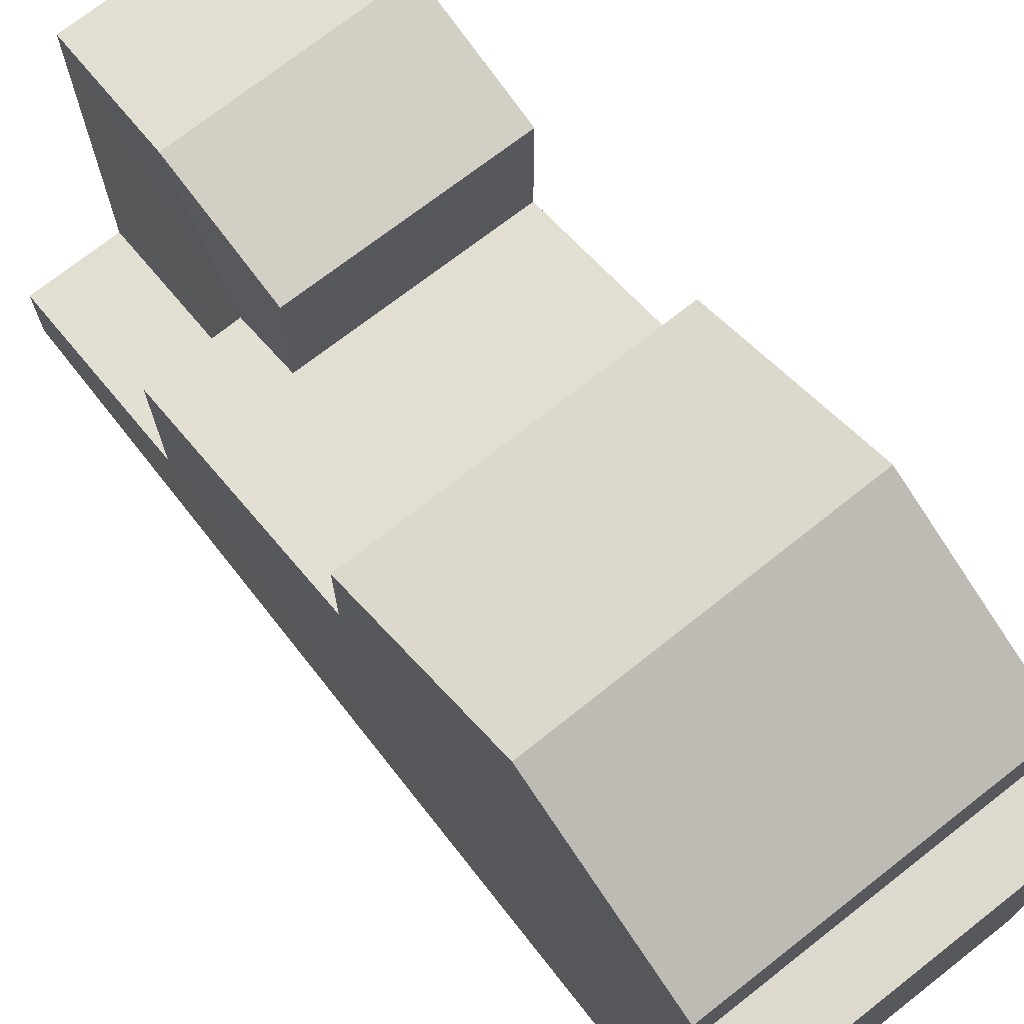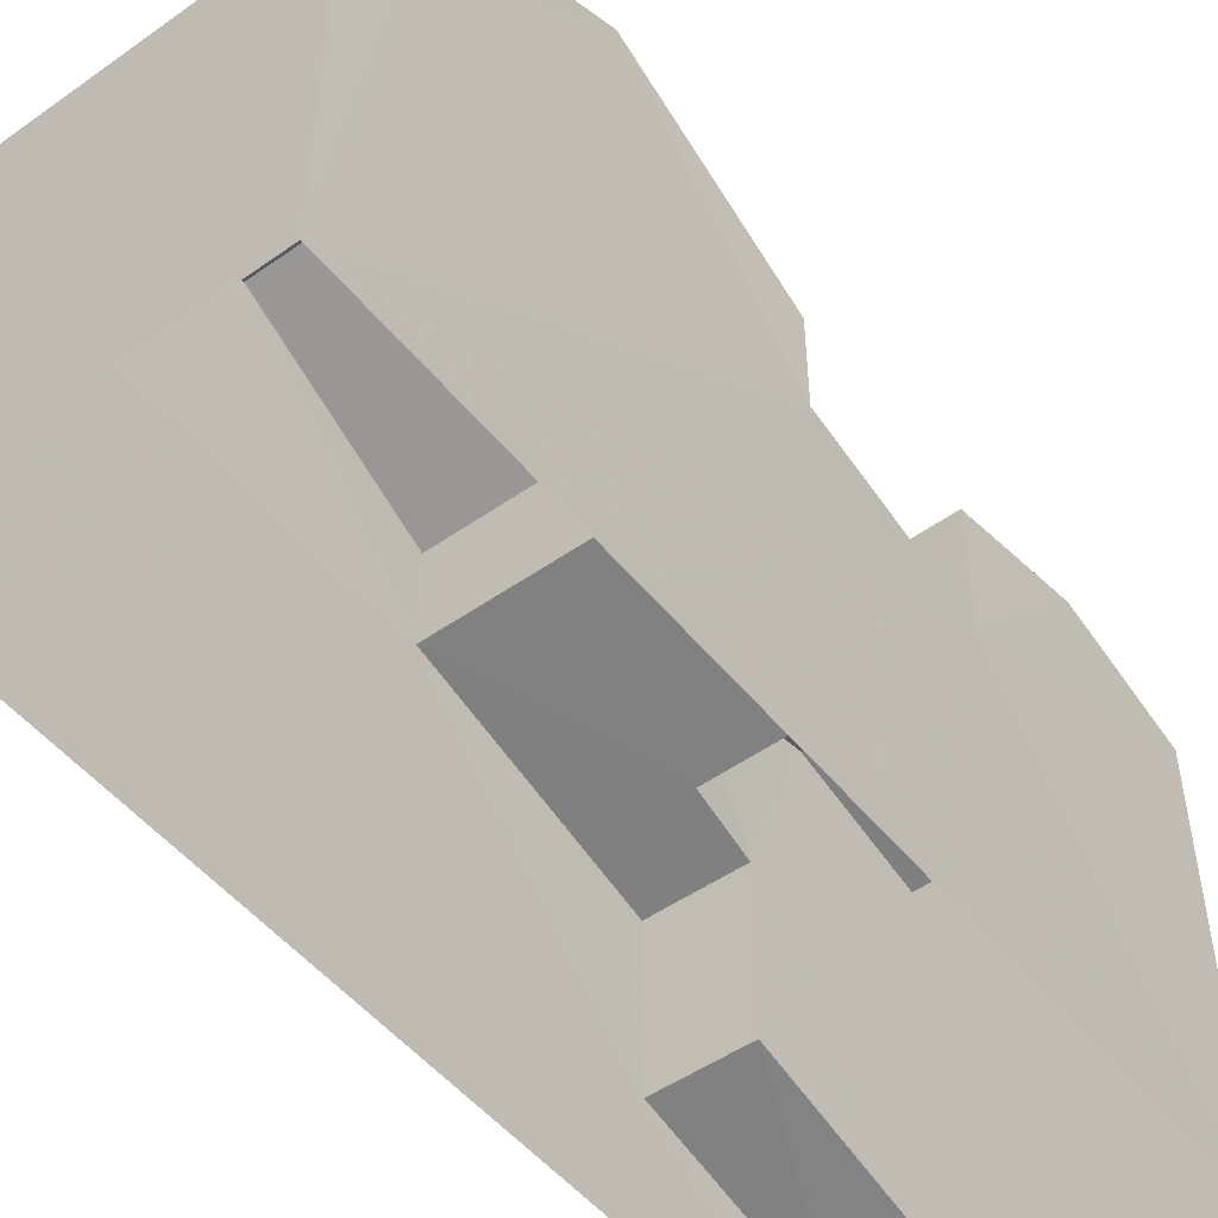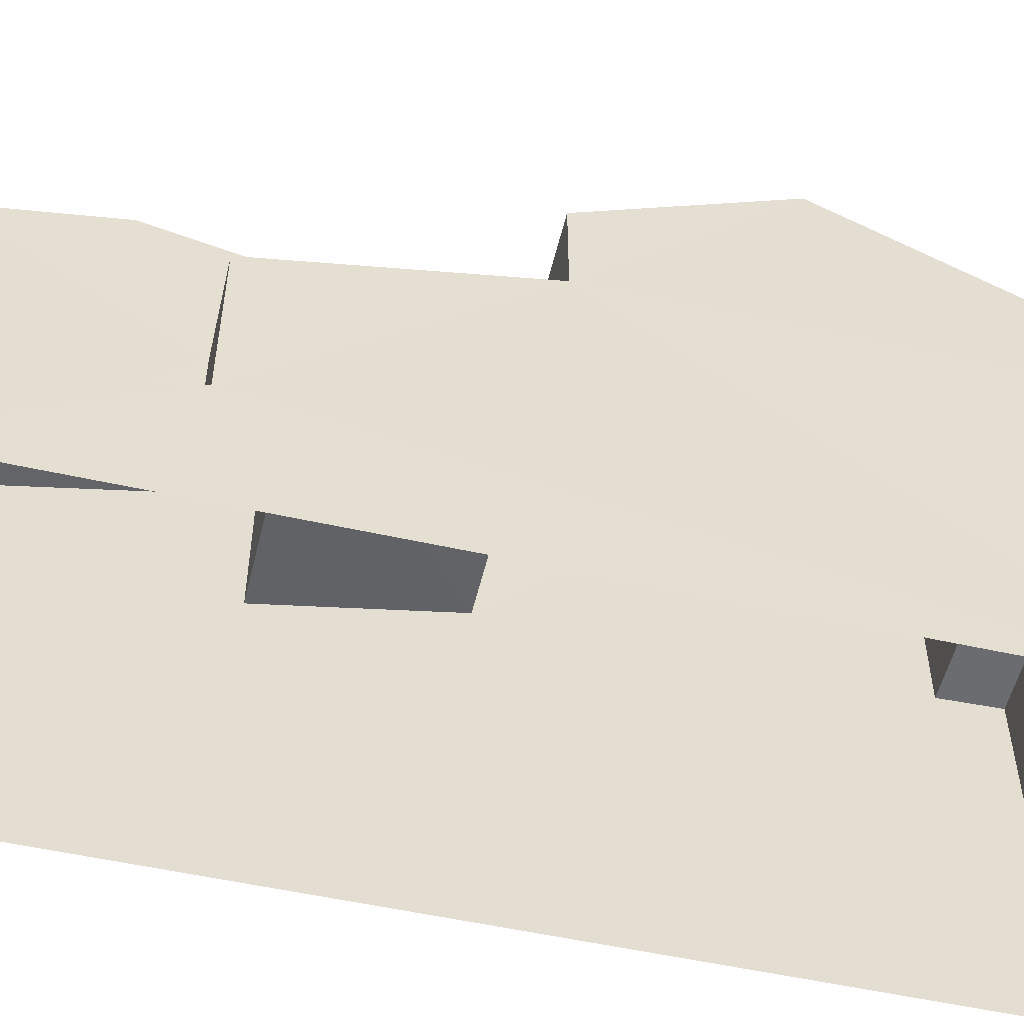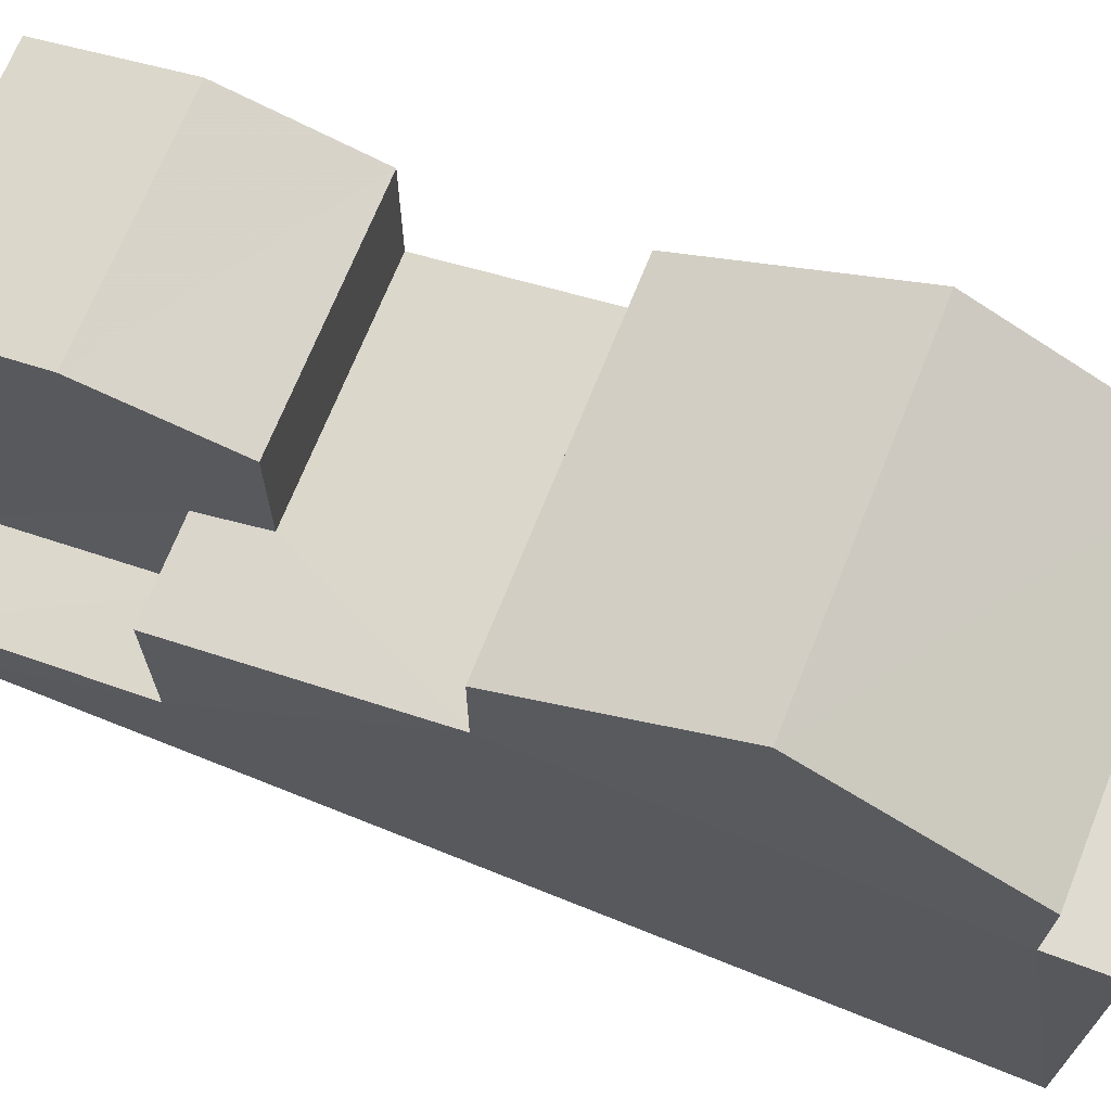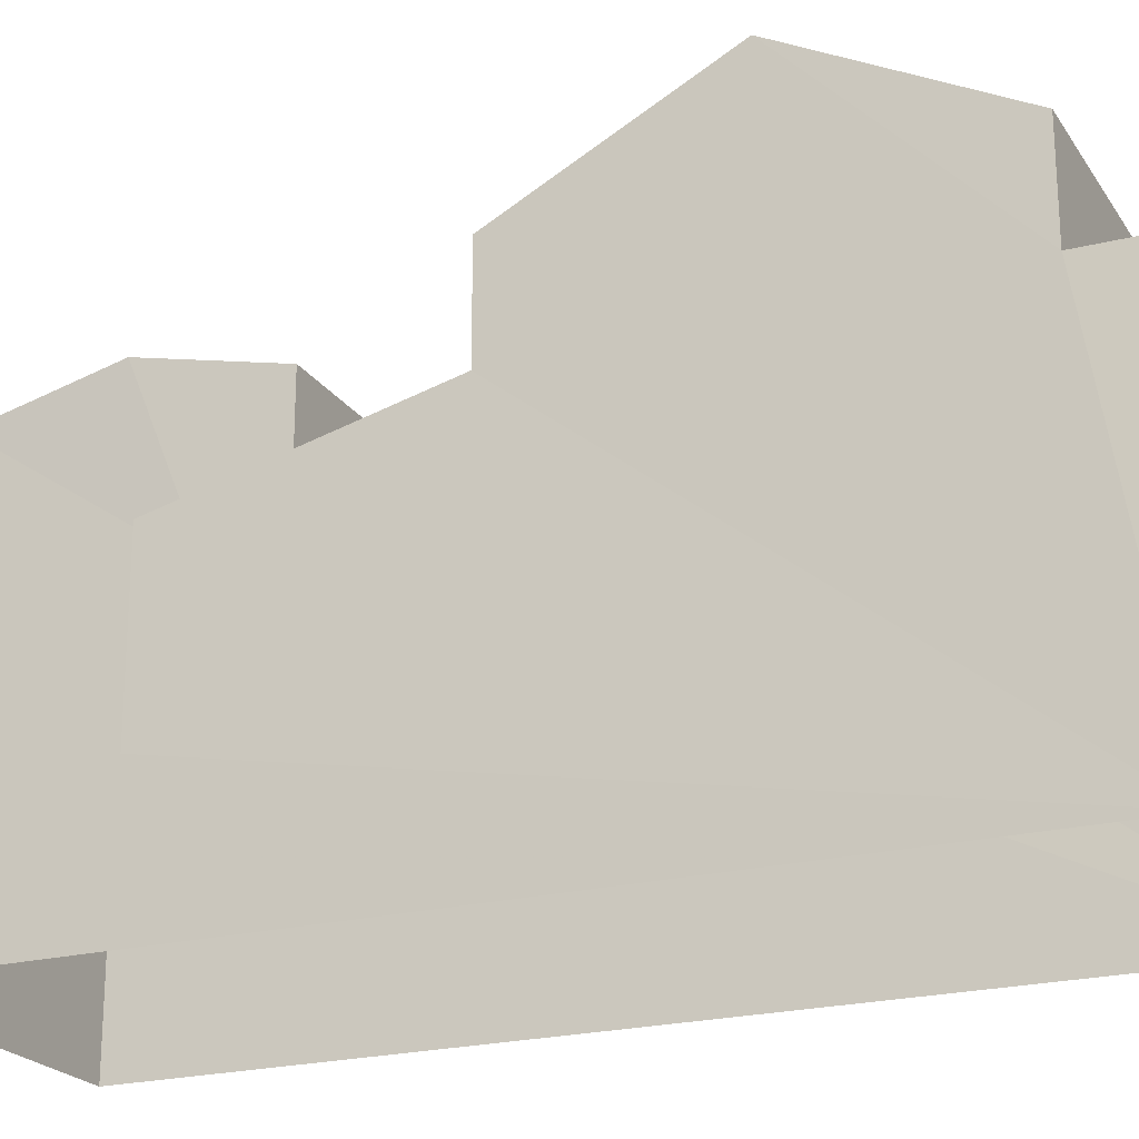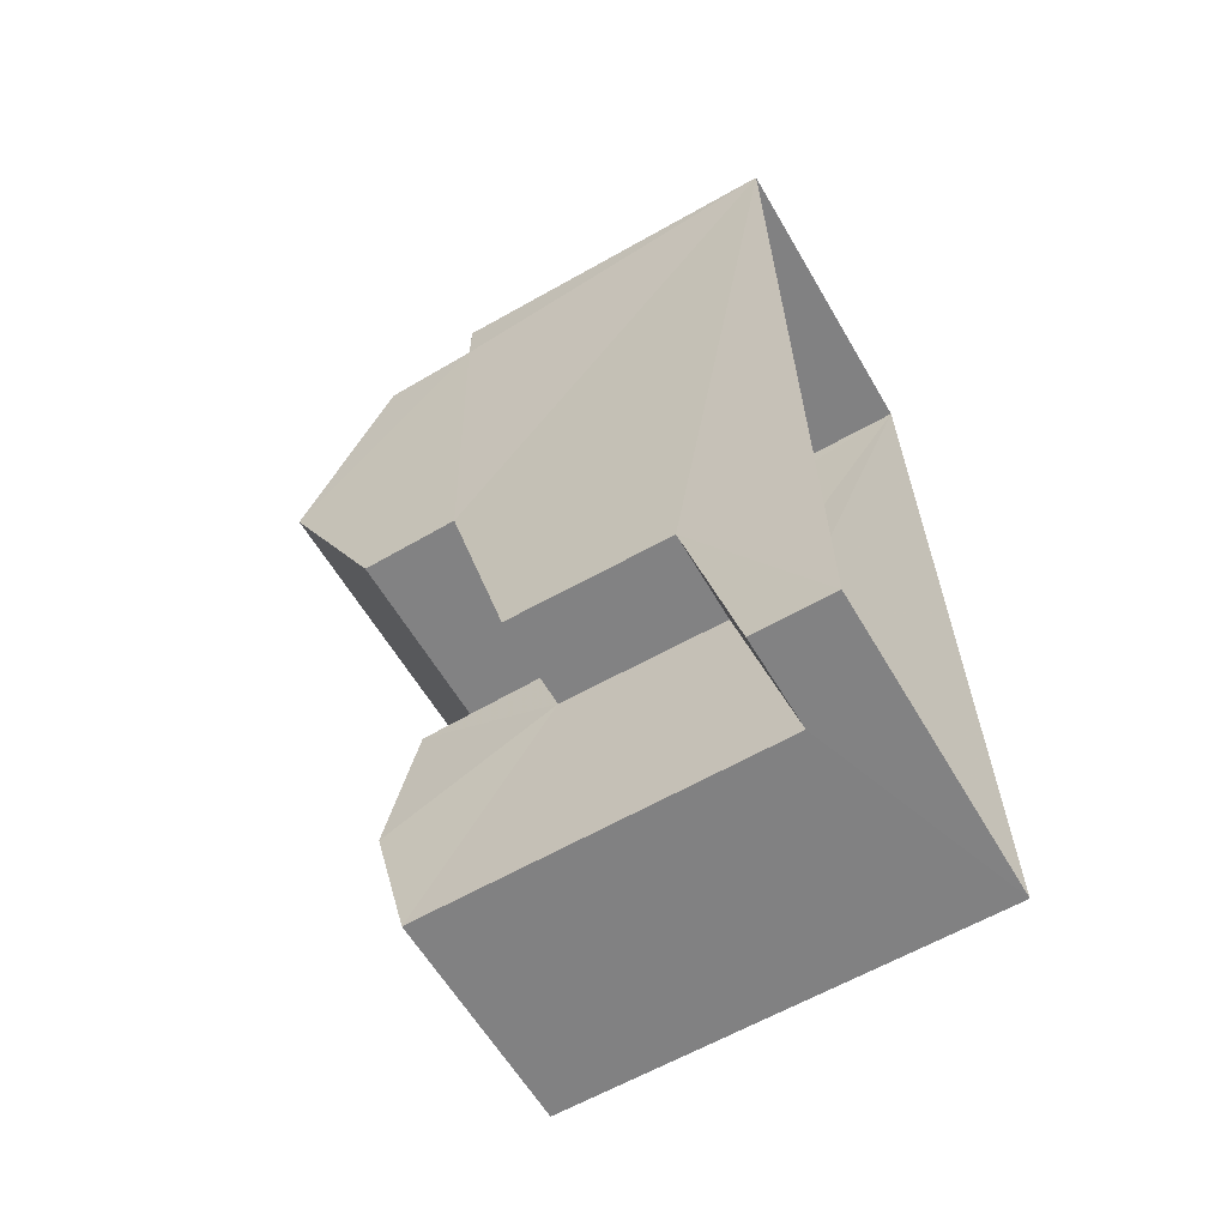
<metadata>
{"format":"obj","ext":"obj","renderer":"f3d","projection":"perspective","resolution":1024,"background":"white","views":[{"elev":71.8,"azim":140.1,"up":"+Z"},{"elev":-50.7,"azim":-143.9,"up":"+Z"},{"elev":-53.6,"azim":75.0,"up":"+Z"},{"elev":69.7,"azim":110.2,"up":"+Z"},{"elev":-22.0,"azim":112.9,"up":"+Z"},{"elev":-62.0,"azim":120.1,"up":"+Y"}]}
</metadata>
<code>
v -3.739e+05 -1.048e+05 22.85
v -3.739e+05 -1.048e+05 22.85
v -3.739e+05 -1.048e+05 22.85
v -3.739e+05 -1.048e+05 22.85
v -3.739e+05 -1.048e+05 29.21
v -3.739e+05 -1.048e+05 28.77
v -3.739e+05 -1.048e+05 29.21
v -3.739e+05 -1.048e+05 28.77
v -3.739e+05 -1.048e+05 30.37
v -3.739e+05 -1.048e+05 29
v -3.739e+05 -1.048e+05 30.37
v -3.739e+05 -1.048e+05 29
v -3.739e+05 -1.048e+05 29
v -3.739e+05 -1.048e+05 29
v -3.739e+05 -1.048e+05 26.84
v -3.739e+05 -1.048e+05 26.84
v -3.739e+05 -1.048e+05 27.06
v -3.739e+05 -1.048e+05 27.67
v -3.739e+05 -1.048e+05 27.67
v -3.739e+05 -1.048e+05 27.06
v -3.739e+05 -1.048e+05 27.68
v -3.739e+05 -1.048e+05 27.68
v -3.739e+05 -1.048e+05 27.68
v -3.739e+05 -1.048e+05 27.68
v -3.739e+05 -1.048e+05 28.77
v -3.739e+05 -1.048e+05 28.77
v -3.739e+05 -1.048e+05 24.61
v -3.739e+05 -1.048e+05 23.92
v -3.739e+05 -1.048e+05 24.61
v -3.739e+05 -1.048e+05 23.92
f 1 2 3
f 1 4 2
f 5 6 7
f 5 8 6
f 9 10 11
f 9 12 10
f 11 13 9
f 11 14 13
f 15 16 17
f 16 18 17
f 17 19 20
f 17 18 19
f 21 22 23
f 24 21 23
f 7 25 5
f 7 26 25
f 27 28 29
f 27 30 28
f 20 6 8
f 17 20 8
f 25 26 30
f 26 4 30
f 30 1 28
f 30 4 1
f 18 10 12
f 19 18 12
f 23 2 24
f 9 13 24
f 20 2 4
f 12 9 19
f 7 20 26
f 26 20 4
f 7 6 20
f 19 2 20
f 24 2 19
f 9 24 19
f 23 3 2
f 23 22 3
f 21 13 14
f 21 24 13
f 30 27 15
f 30 15 25
f 25 15 5
f 15 17 8
f 15 8 5
f 14 11 21
f 11 10 18
f 22 21 3
f 3 29 1
f 29 18 16
f 1 29 28
f 21 11 18
f 3 21 18
f 3 18 29
f 29 16 15
f 27 29 15

</code>
